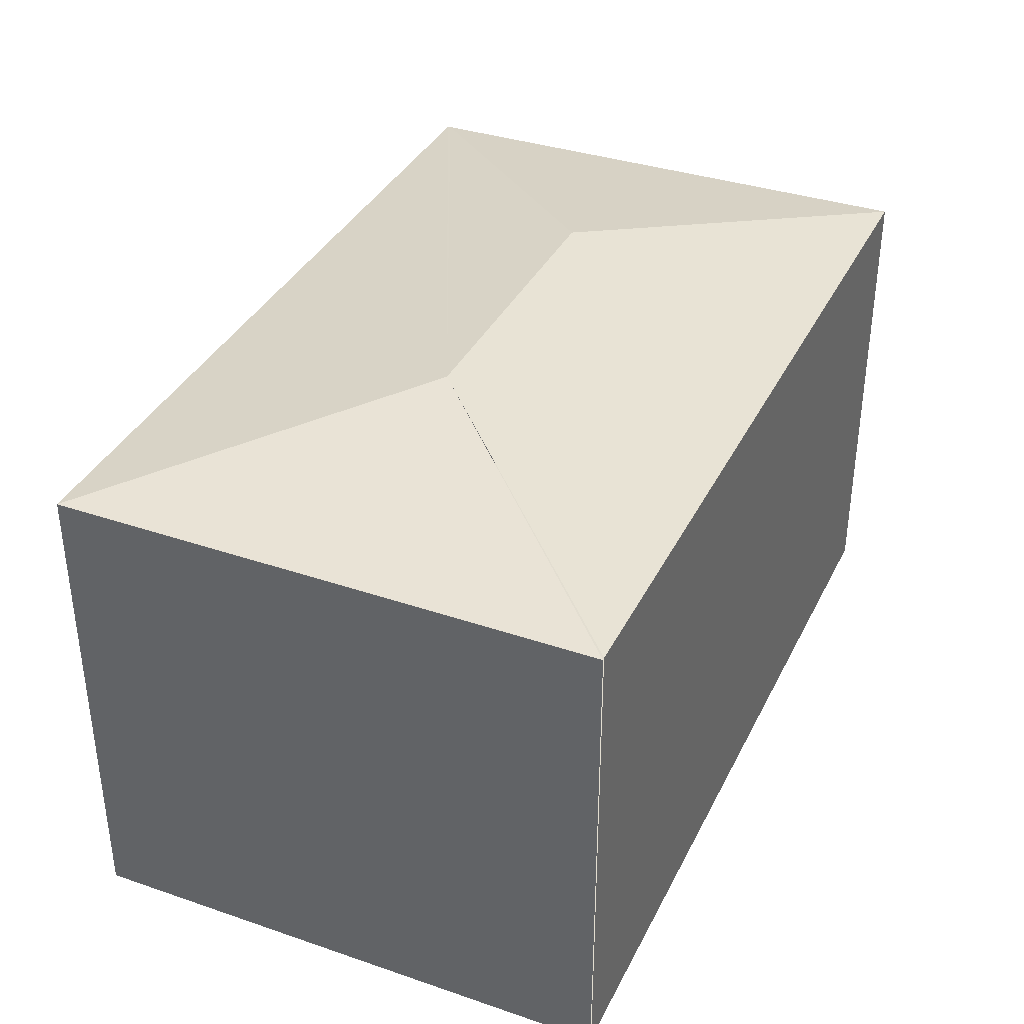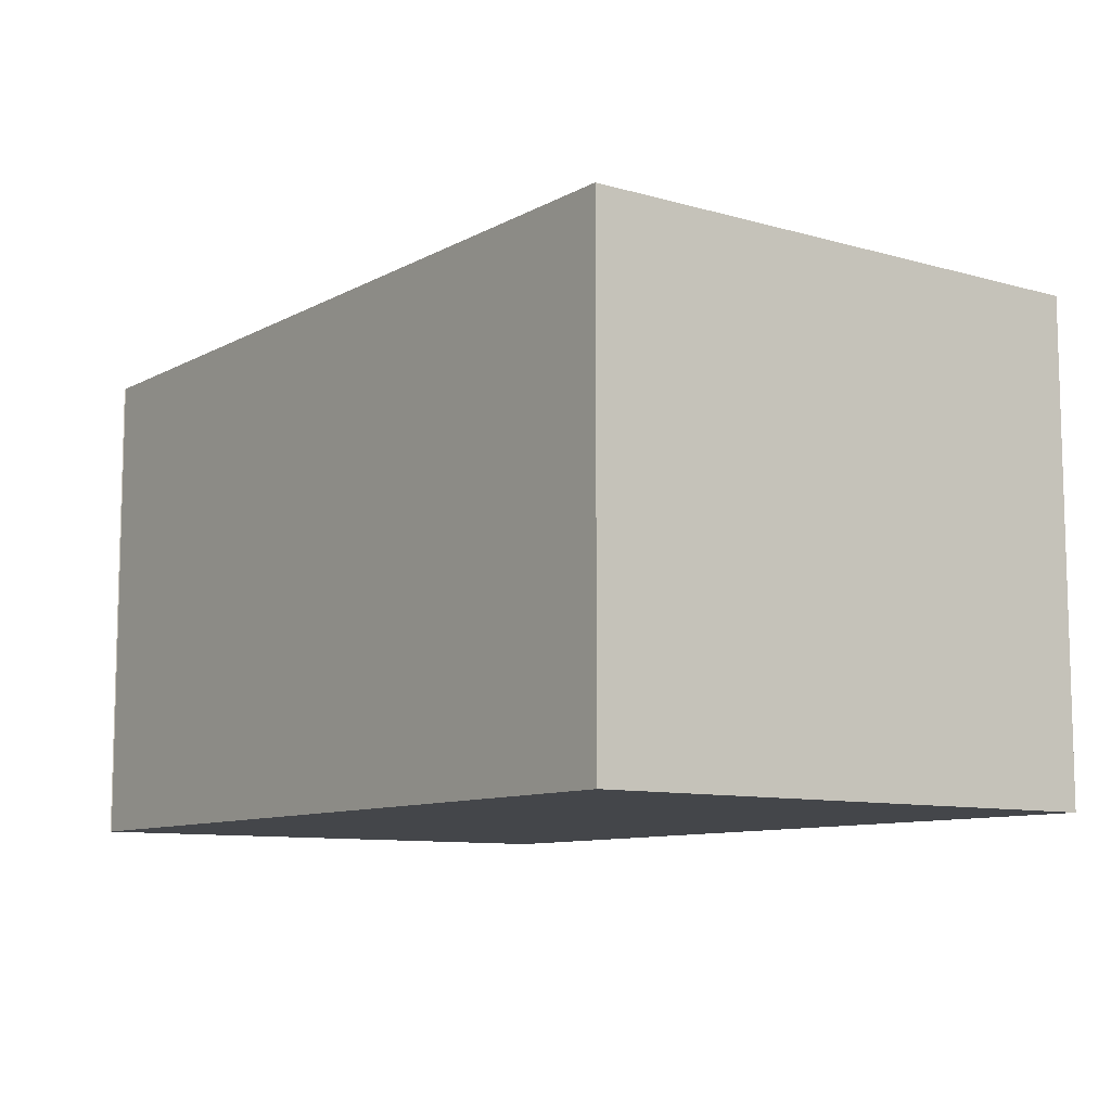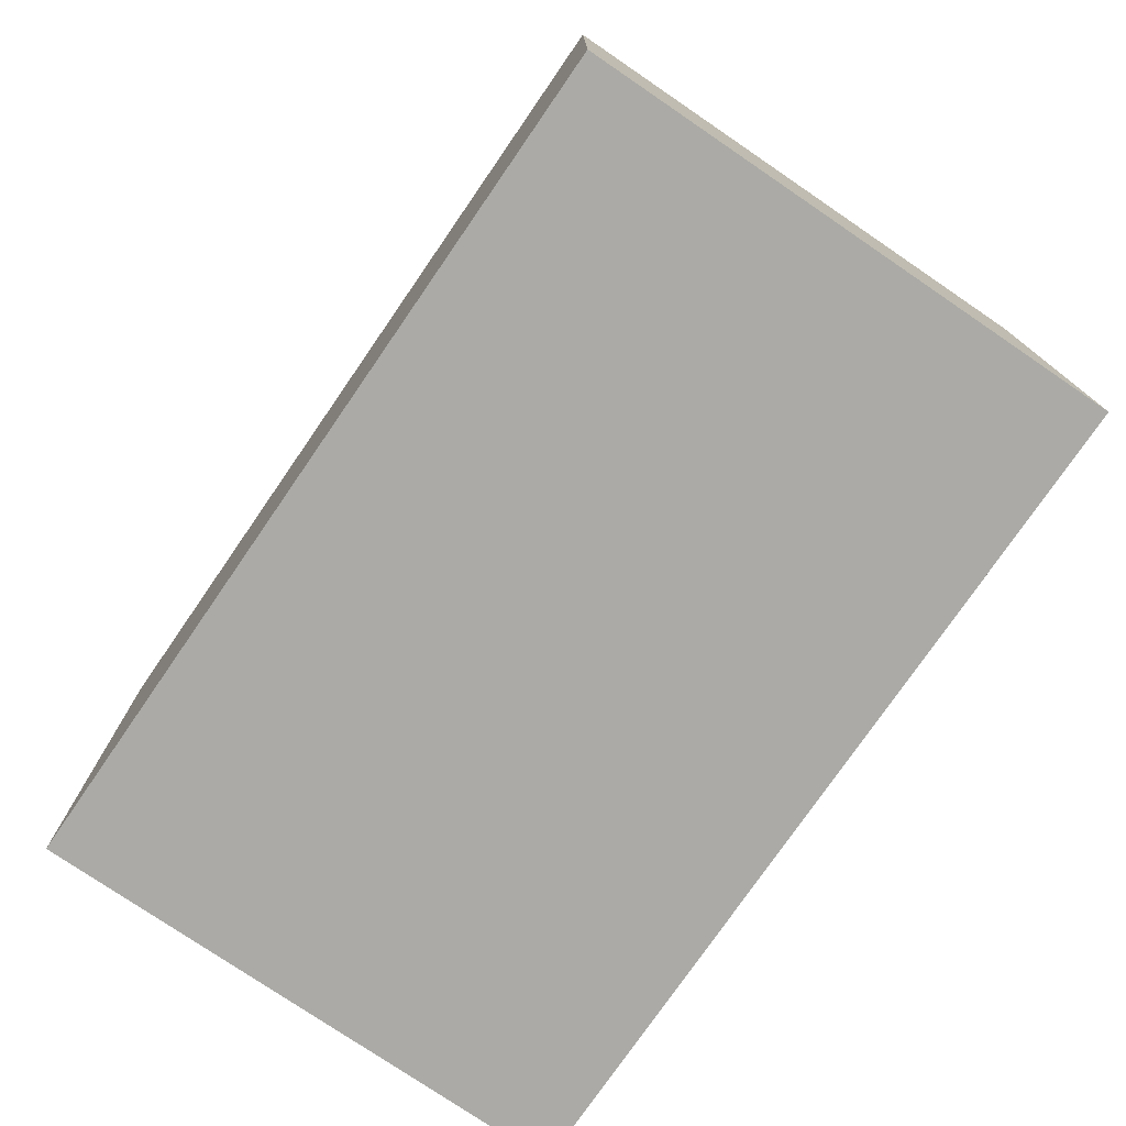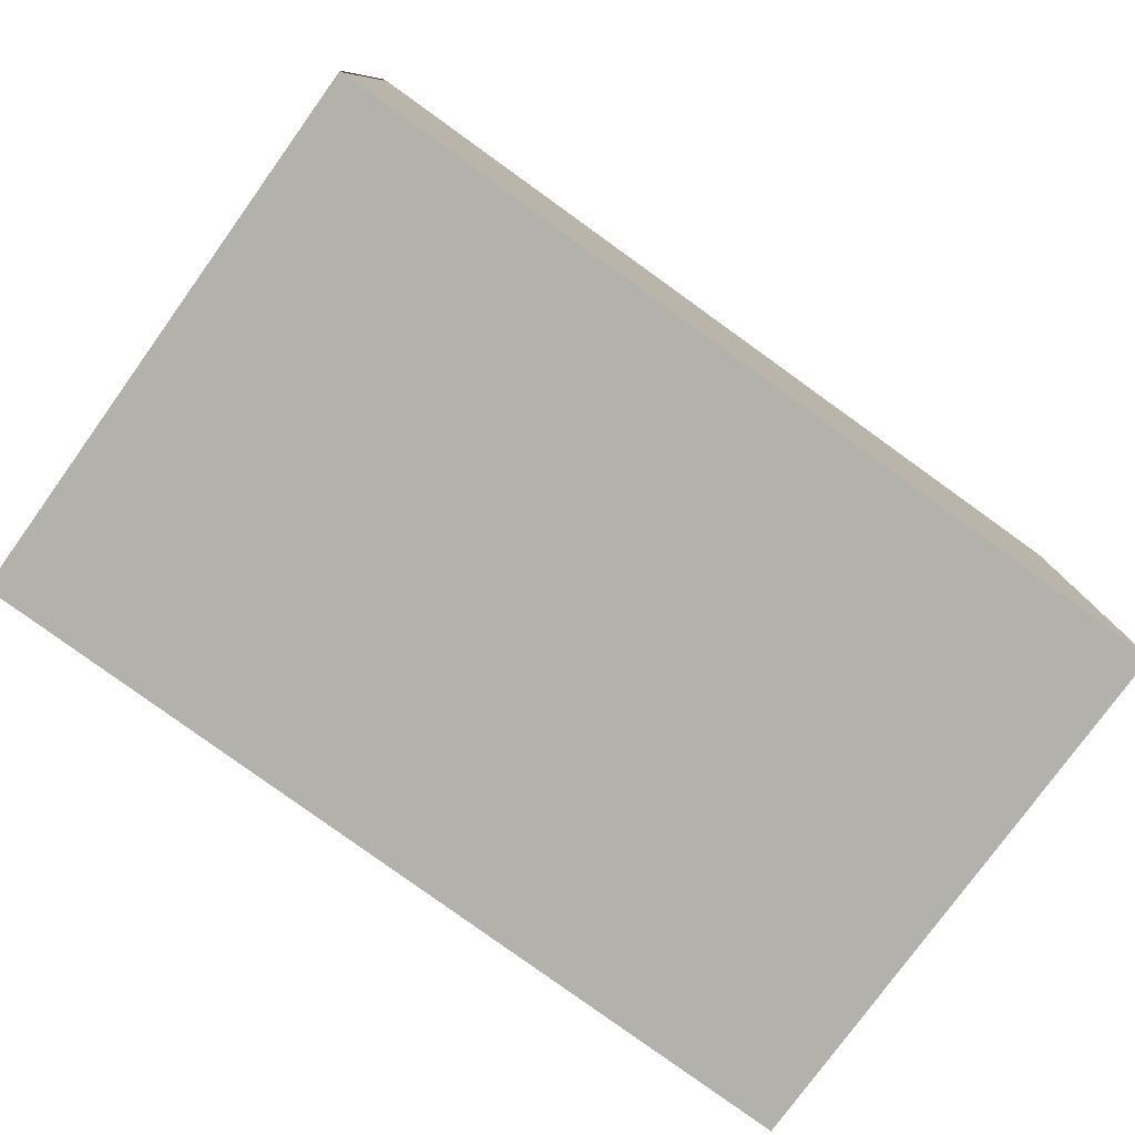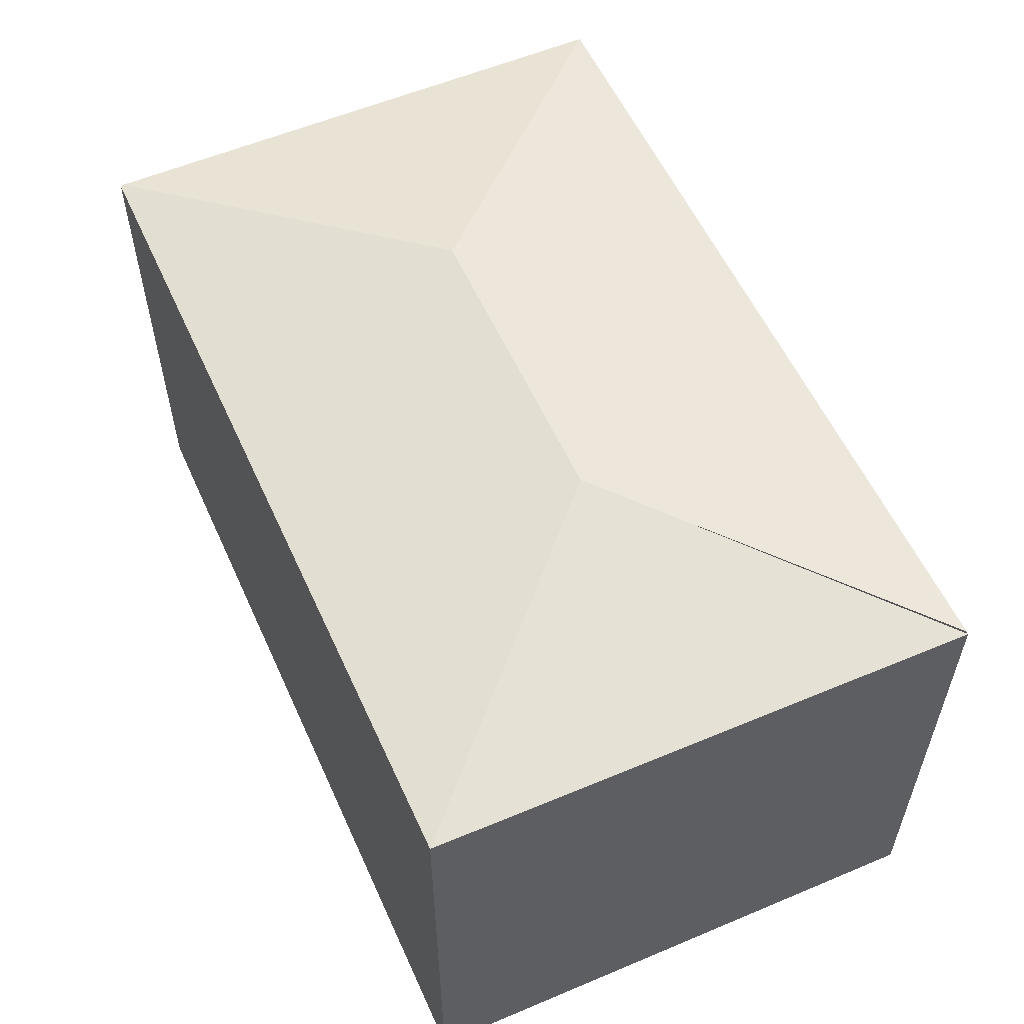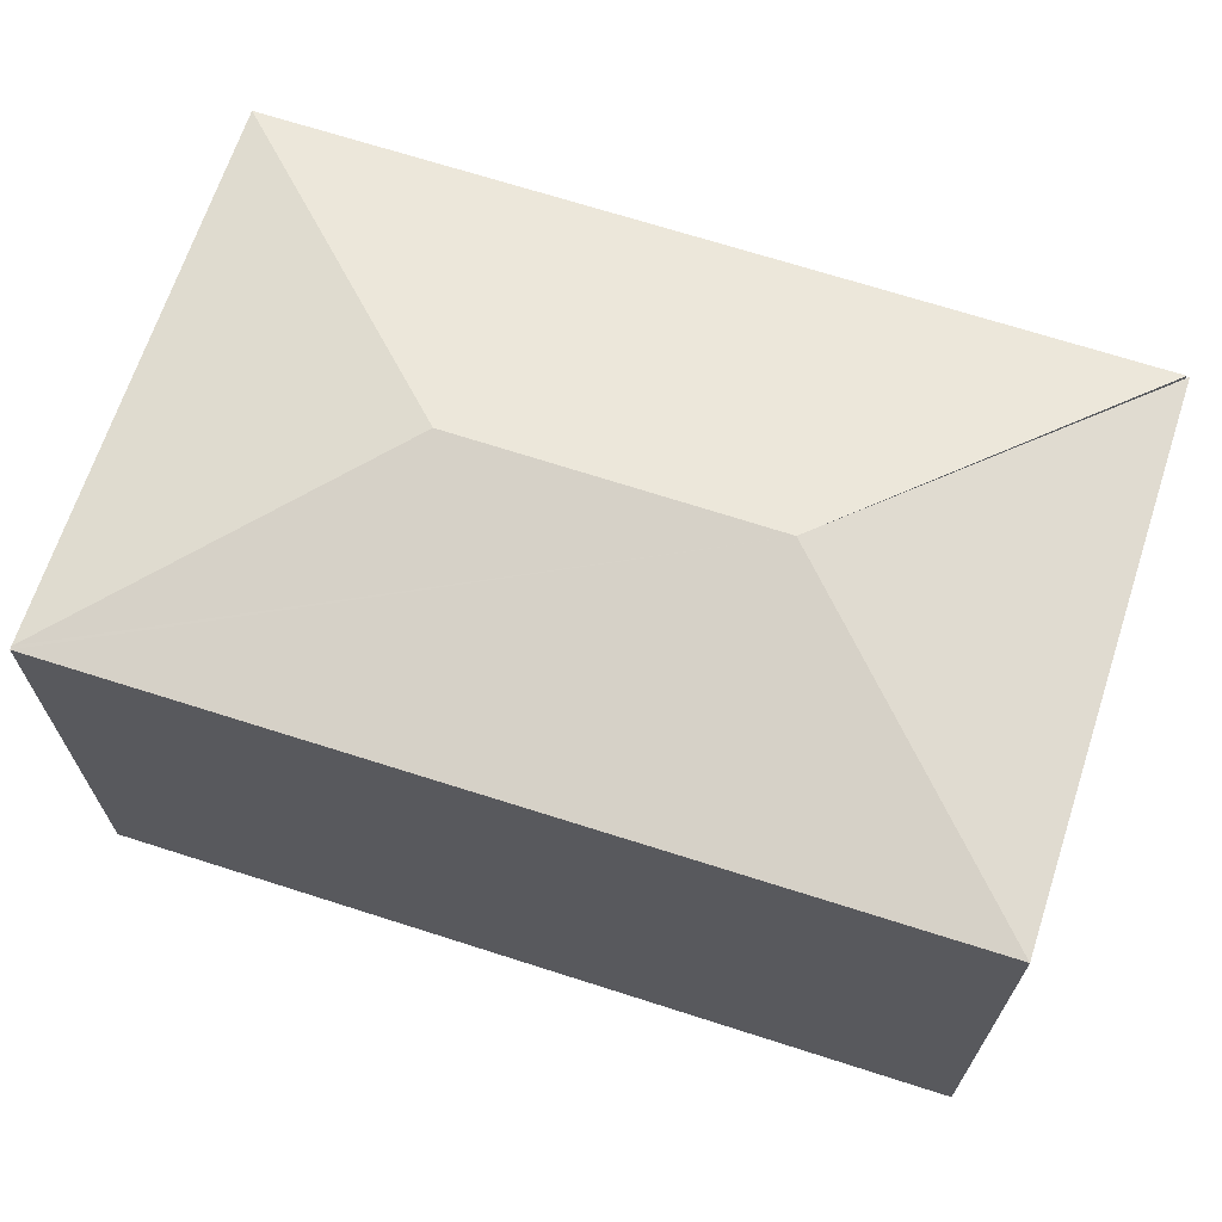
<metadata>
{"format":"obj","ext":"obj","renderer":"f3d","projection":"perspective","resolution":1024,"background":"white","views":[{"elev":36.3,"azim":-63.7,"up":"+Y"},{"elev":-9.6,"azim":56.3,"up":"+Y"},{"elev":-75.7,"azim":-121.8,"up":"+Y"},{"elev":-79.0,"azim":-33.3,"up":"+Y"},{"elev":56.0,"azim":-111.4,"up":"+Y"},{"elev":66.9,"azim":-159.3,"up":"+Y"}]}
</metadata>
<code>
v  1.696 3.2 1.54
v  5.112 2.9 -0.235
v  5.111 2.897 -0.254
v  3.564 3.2 1.462
v  5.274 2.9 3.022
v  0 2.904 1.778e-16
v  0.133 2.897 3.238
v  0.148 2.9 3.237
v  5.111 1.555e-17 -0.254
v  5.112 1.439e-17 -0.235
v  5.274 -1.85e-16 3.022
v  0 0 0
v  0.133 -1.983e-16 3.238
v  0.148 -1.982e-16 3.237
g defaultobject
f 1 2 3
f 4 5 2
f 2 1 4
f 3 6 1
f 1 6 7
f 4 8 5
f 8 4 1
f 2 9 3
f 9 2 5
f 9 5 10
f 10 5 11
f 3 12 6
f 12 3 9
f 12 7 6
f 7 12 13
f 14 5 8
f 5 14 11
f 11 14 10
f 9 13 12
f 13 9 10
f 13 10 14

</code>
